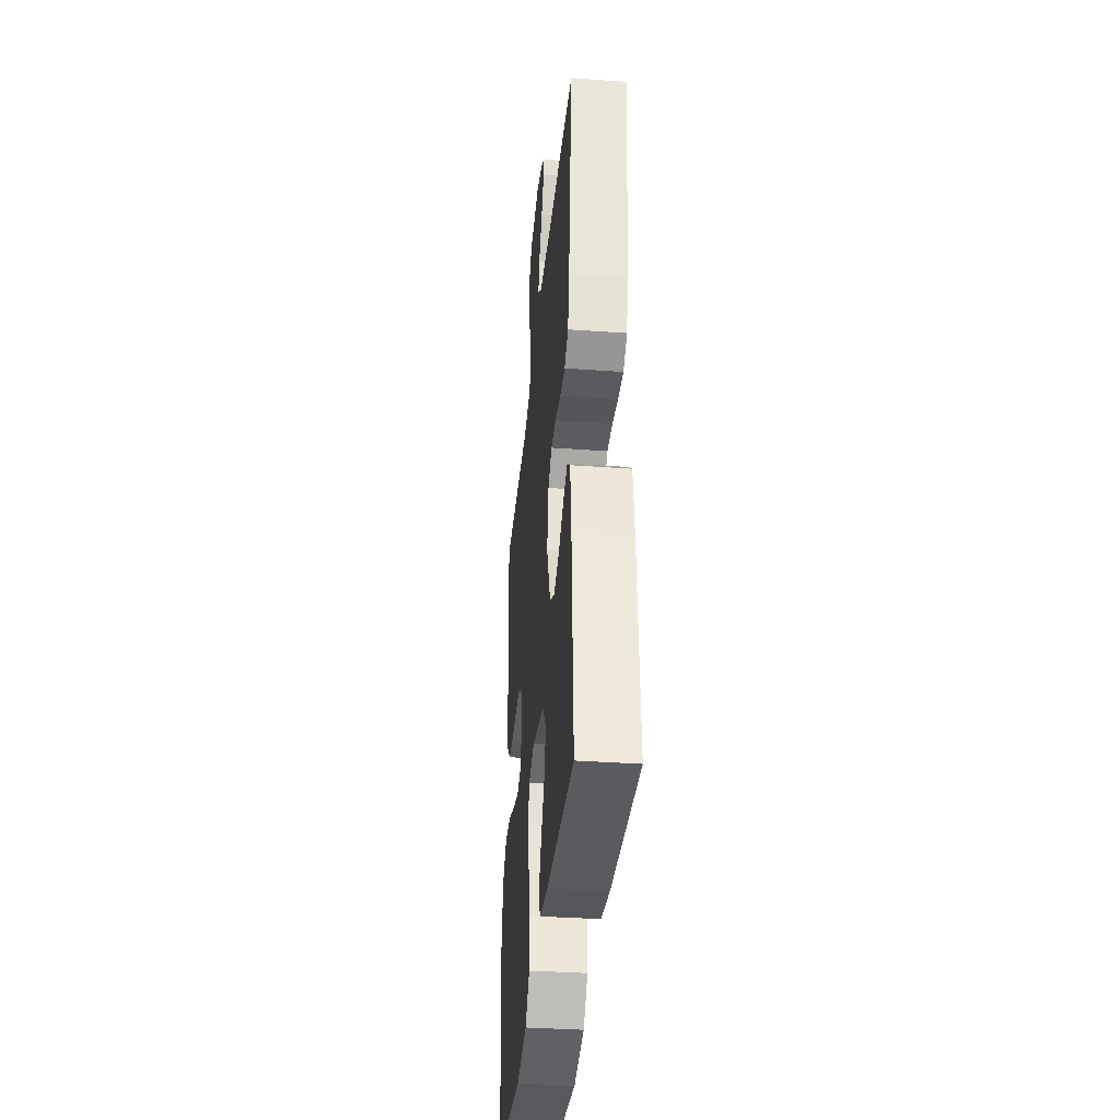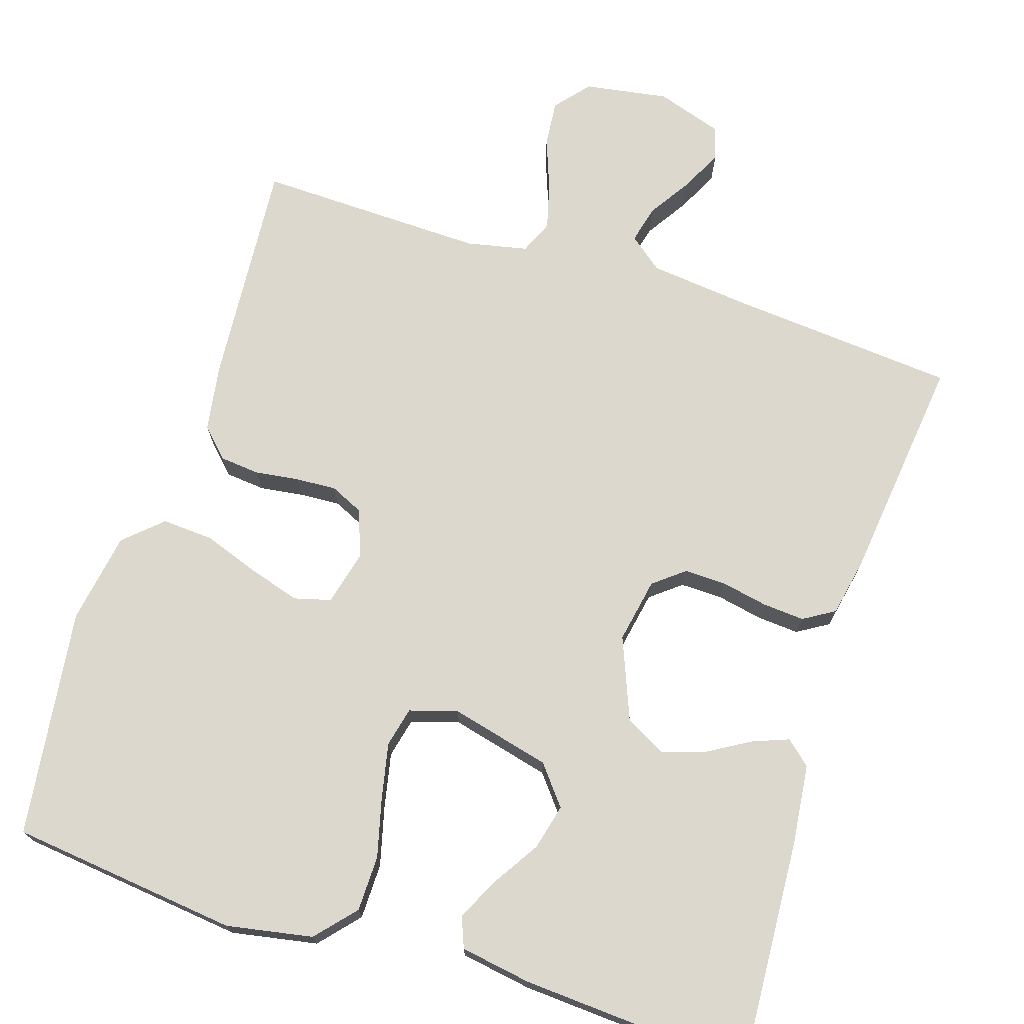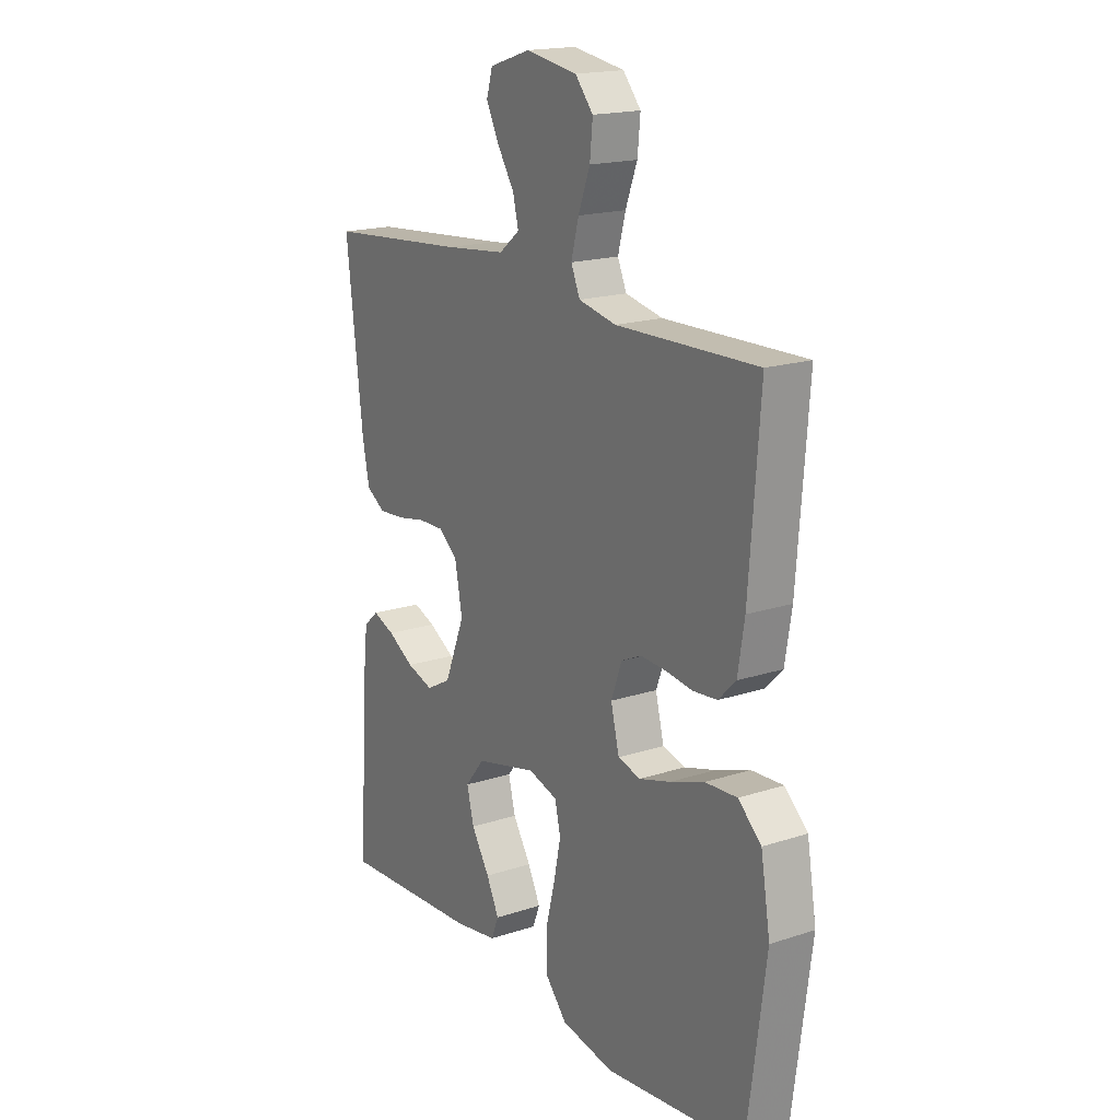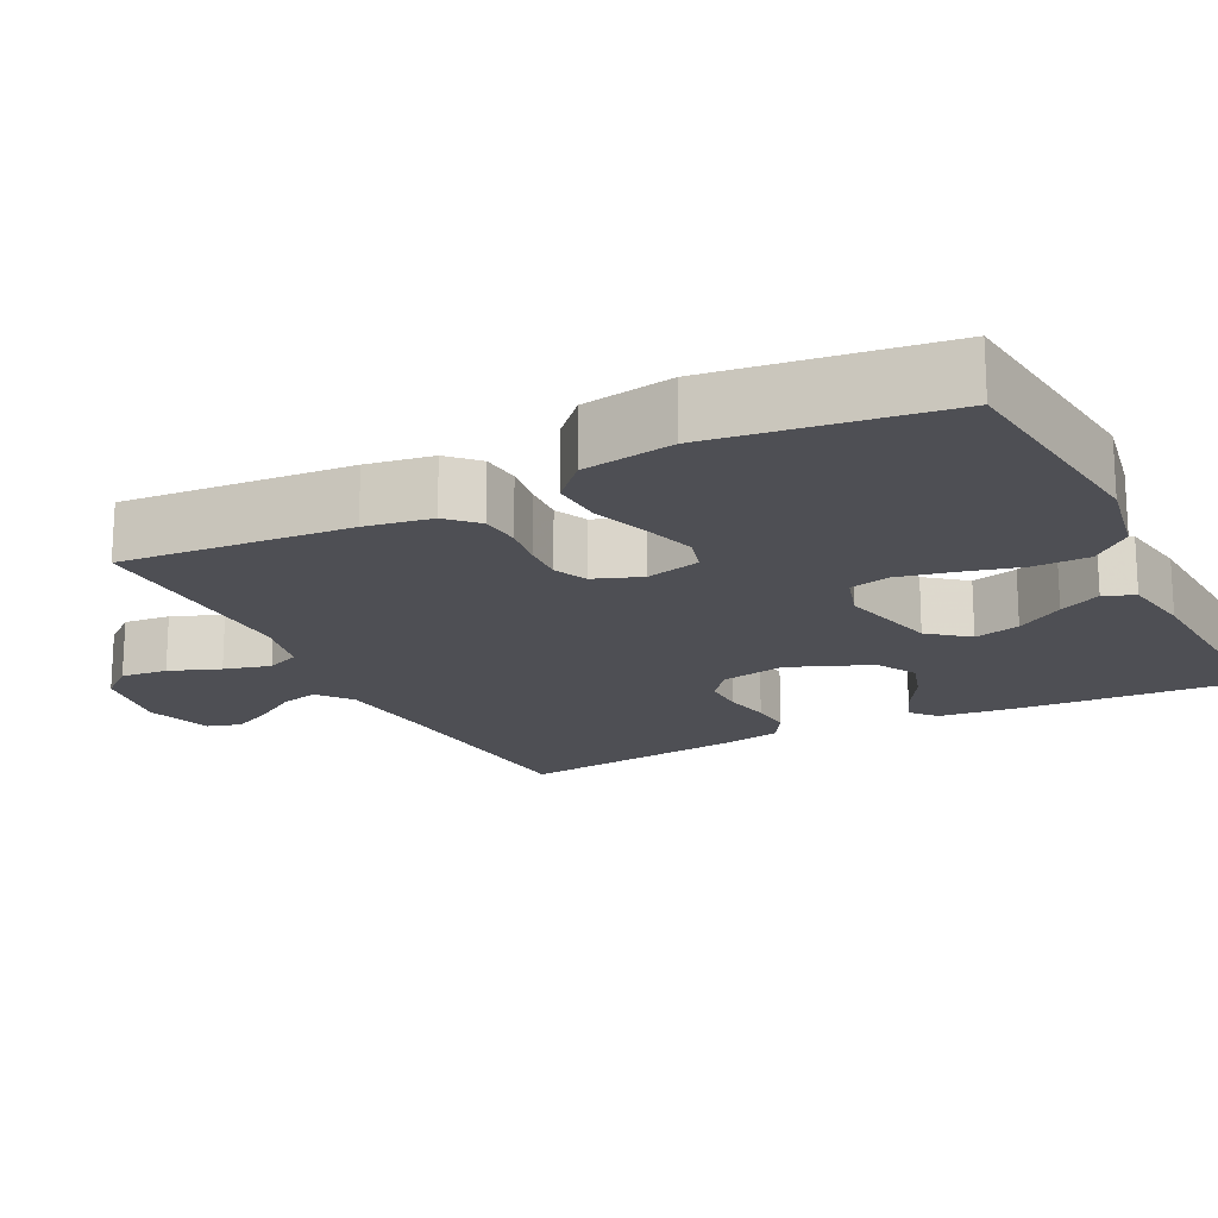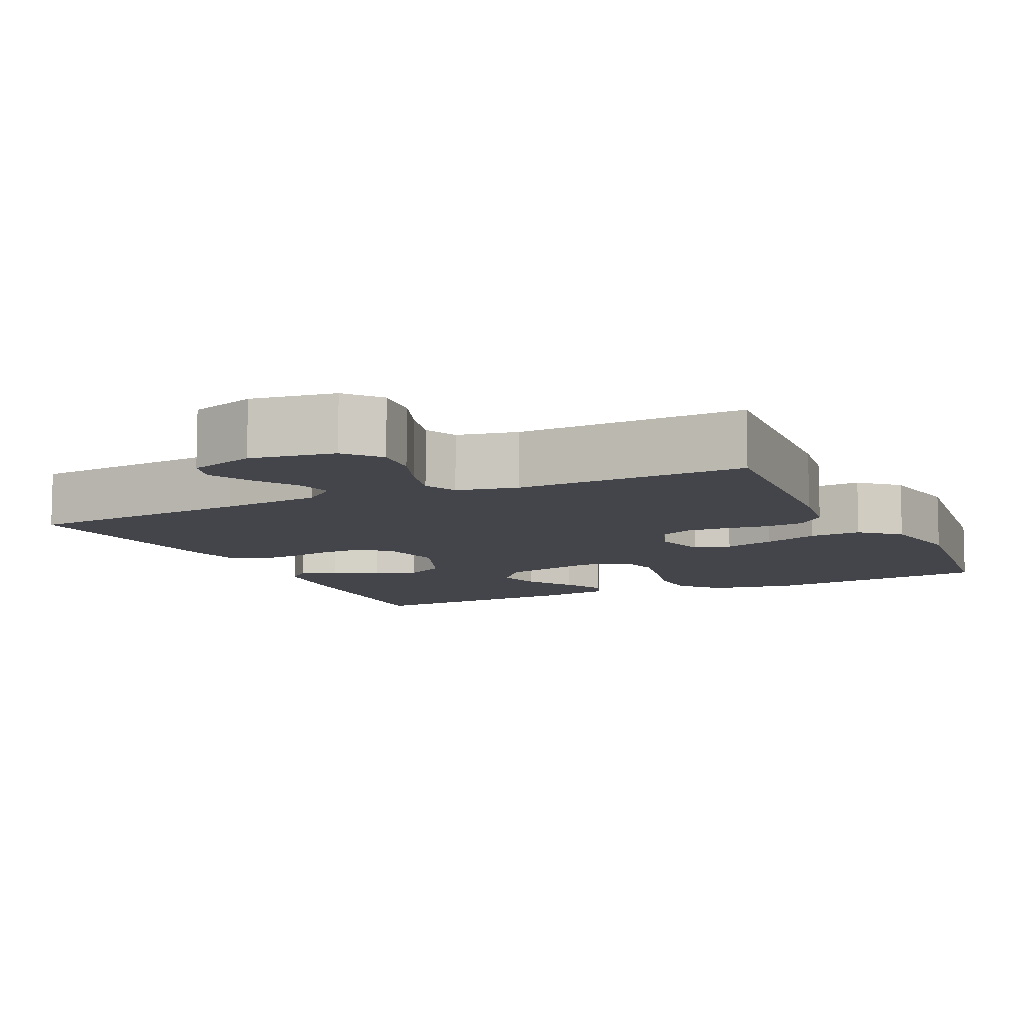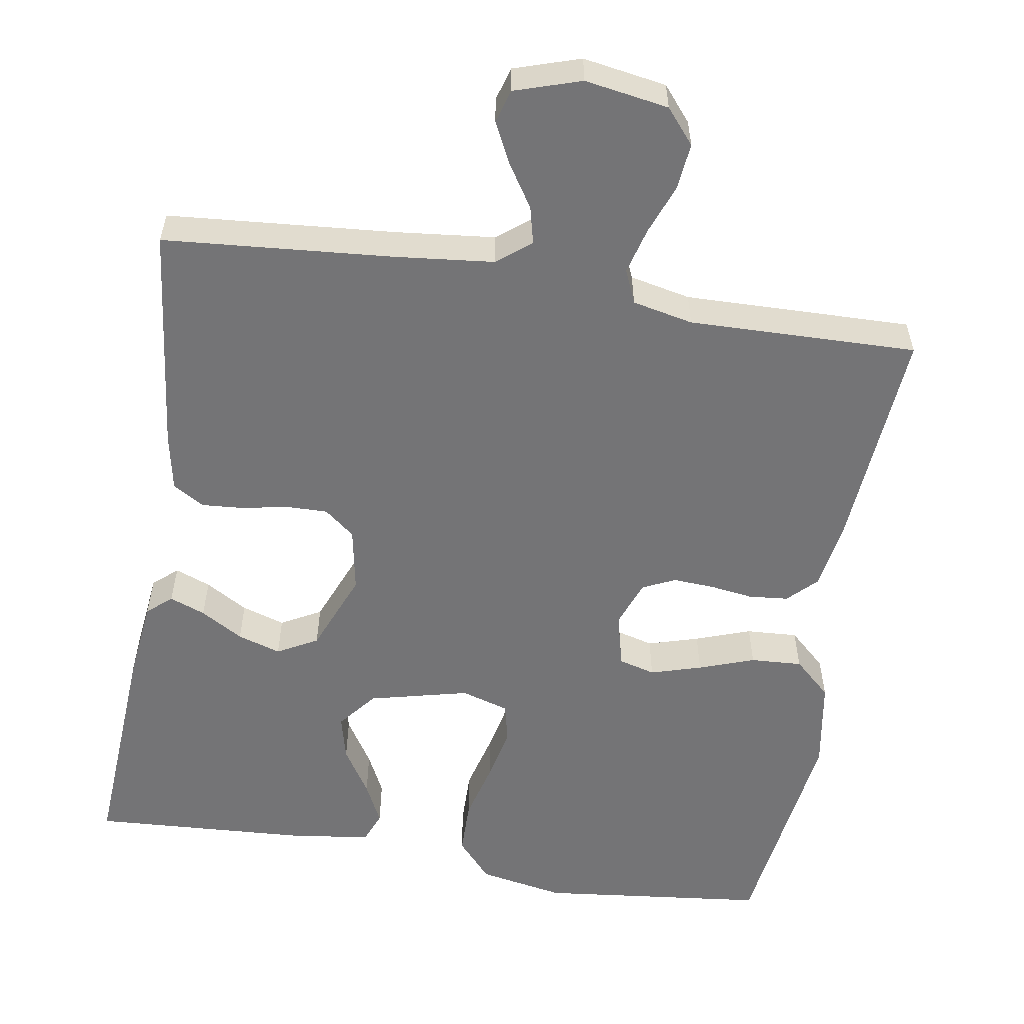
<metadata>
{"format":"obj","ext":"obj","renderer":"f3d","projection":"perspective","resolution":1024,"background":"white","views":[{"elev":-36.4,"azim":-95.4,"up":"+Z"},{"elev":72.4,"azim":-162.2,"up":"+Y"},{"elev":18.0,"azim":57.4,"up":"+Z"},{"elev":-18.3,"azim":116.6,"up":"+Y"},{"elev":-9.3,"azim":25.4,"up":"+Y"},{"elev":-56.3,"azim":-9.4,"up":"+Y"}]}
</metadata>
<code>
v 0.5 0.07 -0.5
v 0.2 0.07 -0.534
v 0.087 0.07 -0.513
v 0.041 0.07 -0.461
v 0.04 0.07 -0.388
v 0.06 0.07 -0.31
v 0.075 0.07 -0.238
v 0.063 0.07 -0.186
v 0 0.07 -0.167
v -0.131 0.07 -0.199
v -0.172 0.07 -0.25
v -0.157 0.07 -0.31
v -0.118 0.07 -0.372
v -0.091 0.07 -0.427
v -0.107 0.07 -0.467
v -0.2 0.07 -0.482
v -0.5 0.07 -0.5
v -0.482 0.07 -0.2
v -0.47 0.07 -0.095
v -0.438 0.07 -0.067
v -0.391 0.07 -0.085
v -0.335 0.07 -0.118
v -0.278 0.07 -0.136
v -0.225 0.07 -0.107
v -0.182 0.07 0
v -0.198 0.07 0.085
v -0.238 0.07 0.117
v -0.293 0.07 0.116
v -0.354 0.07 0.104
v -0.409 0.07 0.1
v -0.45 0.07 0.125
v -0.465 0.07 0.2
v -0.5 0.07 0.5
v -0.2 0.07 0.525
v -0.069 0.07 0.539
v -0.025 0.07 0.574
v -0.037 0.07 0.623
v -0.073 0.07 0.679
v -0.1 0.07 0.733
v -0.087 0.07 0.777
v 0 0.07 0.805
v 0.11 0.07 0.787
v 0.148 0.07 0.742
v 0.142 0.07 0.681
v 0.117 0.07 0.615
v 0.101 0.07 0.554
v 0.12 0.07 0.51
v 0.2 0.07 0.493
v 0.5 0.07 0.5
v 0.477 0.07 0.2
v 0.463 0.07 0.113
v 0.426 0.07 0.076
v 0.374 0.07 0.071
v 0.317 0.07 0.079
v 0.263 0.07 0.082
v 0.22 0.07 0.062
v 0.197 0.07 0
v 0.215 0.07 -0.072
v 0.263 0.07 -0.085
v 0.33 0.07 -0.065
v 0.403 0.07 -0.039
v 0.471 0.07 -0.035
v 0.52 0.07 -0.08
v 0.54 0.07 -0.2
v 0.5 0 -0.5
v 0.2 0 -0.534
v 0.087 0 -0.513
v 0.041 0 -0.461
v 0.04 0 -0.388
v 0.06 0 -0.31
v 0.075 0 -0.238
v 0.063 0 -0.186
v 0 0 -0.167
v -0.131 0 -0.199
v -0.172 0 -0.25
v -0.157 0 -0.31
v -0.118 0 -0.372
v -0.091 0 -0.427
v -0.107 0 -0.467
v -0.2 0 -0.482
v -0.5 0 -0.5
v -0.482 0 -0.2
v -0.47 0 -0.095
v -0.438 0 -0.067
v -0.391 0 -0.085
v -0.335 0 -0.118
v -0.278 0 -0.136
v -0.225 0 -0.107
v -0.182 0 0
v -0.198 0 0.085
v -0.238 0 0.117
v -0.293 0 0.116
v -0.354 0 0.104
v -0.409 0 0.1
v -0.45 0 0.125
v -0.465 0 0.2
v -0.5 0 0.5
v -0.2 0 0.525
v -0.069 0 0.539
v -0.025 0 0.574
v -0.037 0 0.623
v -0.073 0 0.679
v -0.1 0 0.733
v -0.087 0 0.777
v 0 0 0.805
v 0.11 0 0.787
v 0.148 0 0.742
v 0.142 0 0.681
v 0.117 0 0.615
v 0.101 0 0.554
v 0.12 0 0.51
v 0.2 0 0.493
v 0.5 0 0.5
v 0.477 0 0.2
v 0.463 0 0.113
v 0.426 0 0.076
v 0.374 0 0.071
v 0.317 0 0.079
v 0.263 0 0.082
v 0.22 0 0.062
v 0.197 0 0
v 0.215 0 -0.072
v 0.263 0 -0.085
v 0.33 0 -0.065
v 0.403 0 -0.039
v 0.471 0 -0.035
v 0.52 0 -0.08
v 0.54 0 -0.2
f 60 61 62 63
f 59 60 63 64
f 58 59 64 1
f 51 52 53 54
f 51 54 55
f 48 49 50 51
f 47 48 51 55
f 46 47 55 56
f 42 43 44 45
f 42 45 46
f 41 42 46
f 37 38 39 40
f 37 40 41 46
f 31 32 33 34
f 31 34 35
f 28 29 30 31
f 27 28 31 35
f 26 27 35 36
f 19 20 21 22
f 19 22 23
f 18 19 23
f 17 18 23
f 16 17 23 24
f 12 13 14 15
f 12 15 16 24
f 3 4 5 6
f 3 6 7
f 58 1 2 3
f 57 58 3 7
f 36 37 46 56
f 25 26 36 56
f 11 12 24
f 10 11 24 25
f 9 10 25 56
f 56 57 7 8
f 8 9 56
f 127 126 125 124
f 128 127 124 123
f 65 128 123 122
f 118 117 116 115
f 119 118 115
f 115 114 113 112
f 119 115 112 111
f 120 119 111 110
f 109 108 107 106
f 110 109 106
f 110 106 105
f 104 103 102 101
f 110 105 104 101
f 98 97 96 95
f 99 98 95
f 95 94 93 92
f 99 95 92 91
f 100 99 91 90
f 86 85 84 83
f 87 86 83
f 87 83 82
f 87 82 81
f 88 87 81 80
f 79 78 77 76
f 88 80 79 76
f 70 69 68 67
f 71 70 67
f 67 66 65 122
f 71 67 122 121
f 120 110 101 100
f 120 100 90 89
f 88 76 75
f 89 88 75 74
f 120 89 74 73
f 72 71 121 120
f 120 73 72
f 1 65 66 2
f 2 66 67 3
f 3 67 68 4
f 4 68 69 5
f 5 69 70 6
f 6 70 71 7
f 7 71 72 8
f 8 72 73 9
f 9 73 74 10
f 10 74 75 11
f 11 75 76 12
f 12 76 77 13
f 13 77 78 14
f 14 78 79 15
f 15 79 80 16
f 16 80 81 17
f 17 81 82 18
f 18 82 83 19
f 19 83 84 20
f 20 84 85 21
f 21 85 86 22
f 22 86 87 23
f 23 87 88 24
f 24 88 89 25
f 25 89 90 26
f 26 90 91 27
f 27 91 92 28
f 28 92 93 29
f 29 93 94 30
f 30 94 95 31
f 31 95 96 32
f 32 96 97 33
f 33 97 98 34
f 34 98 99 35
f 35 99 100 36
f 36 100 101 37
f 37 101 102 38
f 38 102 103 39
f 39 103 104 40
f 40 104 105 41
f 41 105 106 42
f 42 106 107 43
f 43 107 108 44
f 44 108 109 45
f 45 109 110 46
f 46 110 111 47
f 47 111 112 48
f 48 112 113 49
f 49 113 114 50
f 50 114 115 51
f 51 115 116 52
f 52 116 117 53
f 53 117 118 54
f 54 118 119 55
f 55 119 120 56
f 56 120 121 57
f 57 121 122 58
f 58 122 123 59
f 59 123 124 60
f 60 124 125 61
f 61 125 126 62
f 62 126 127 63
f 63 127 128 64
f 64 128 65 1

</code>
